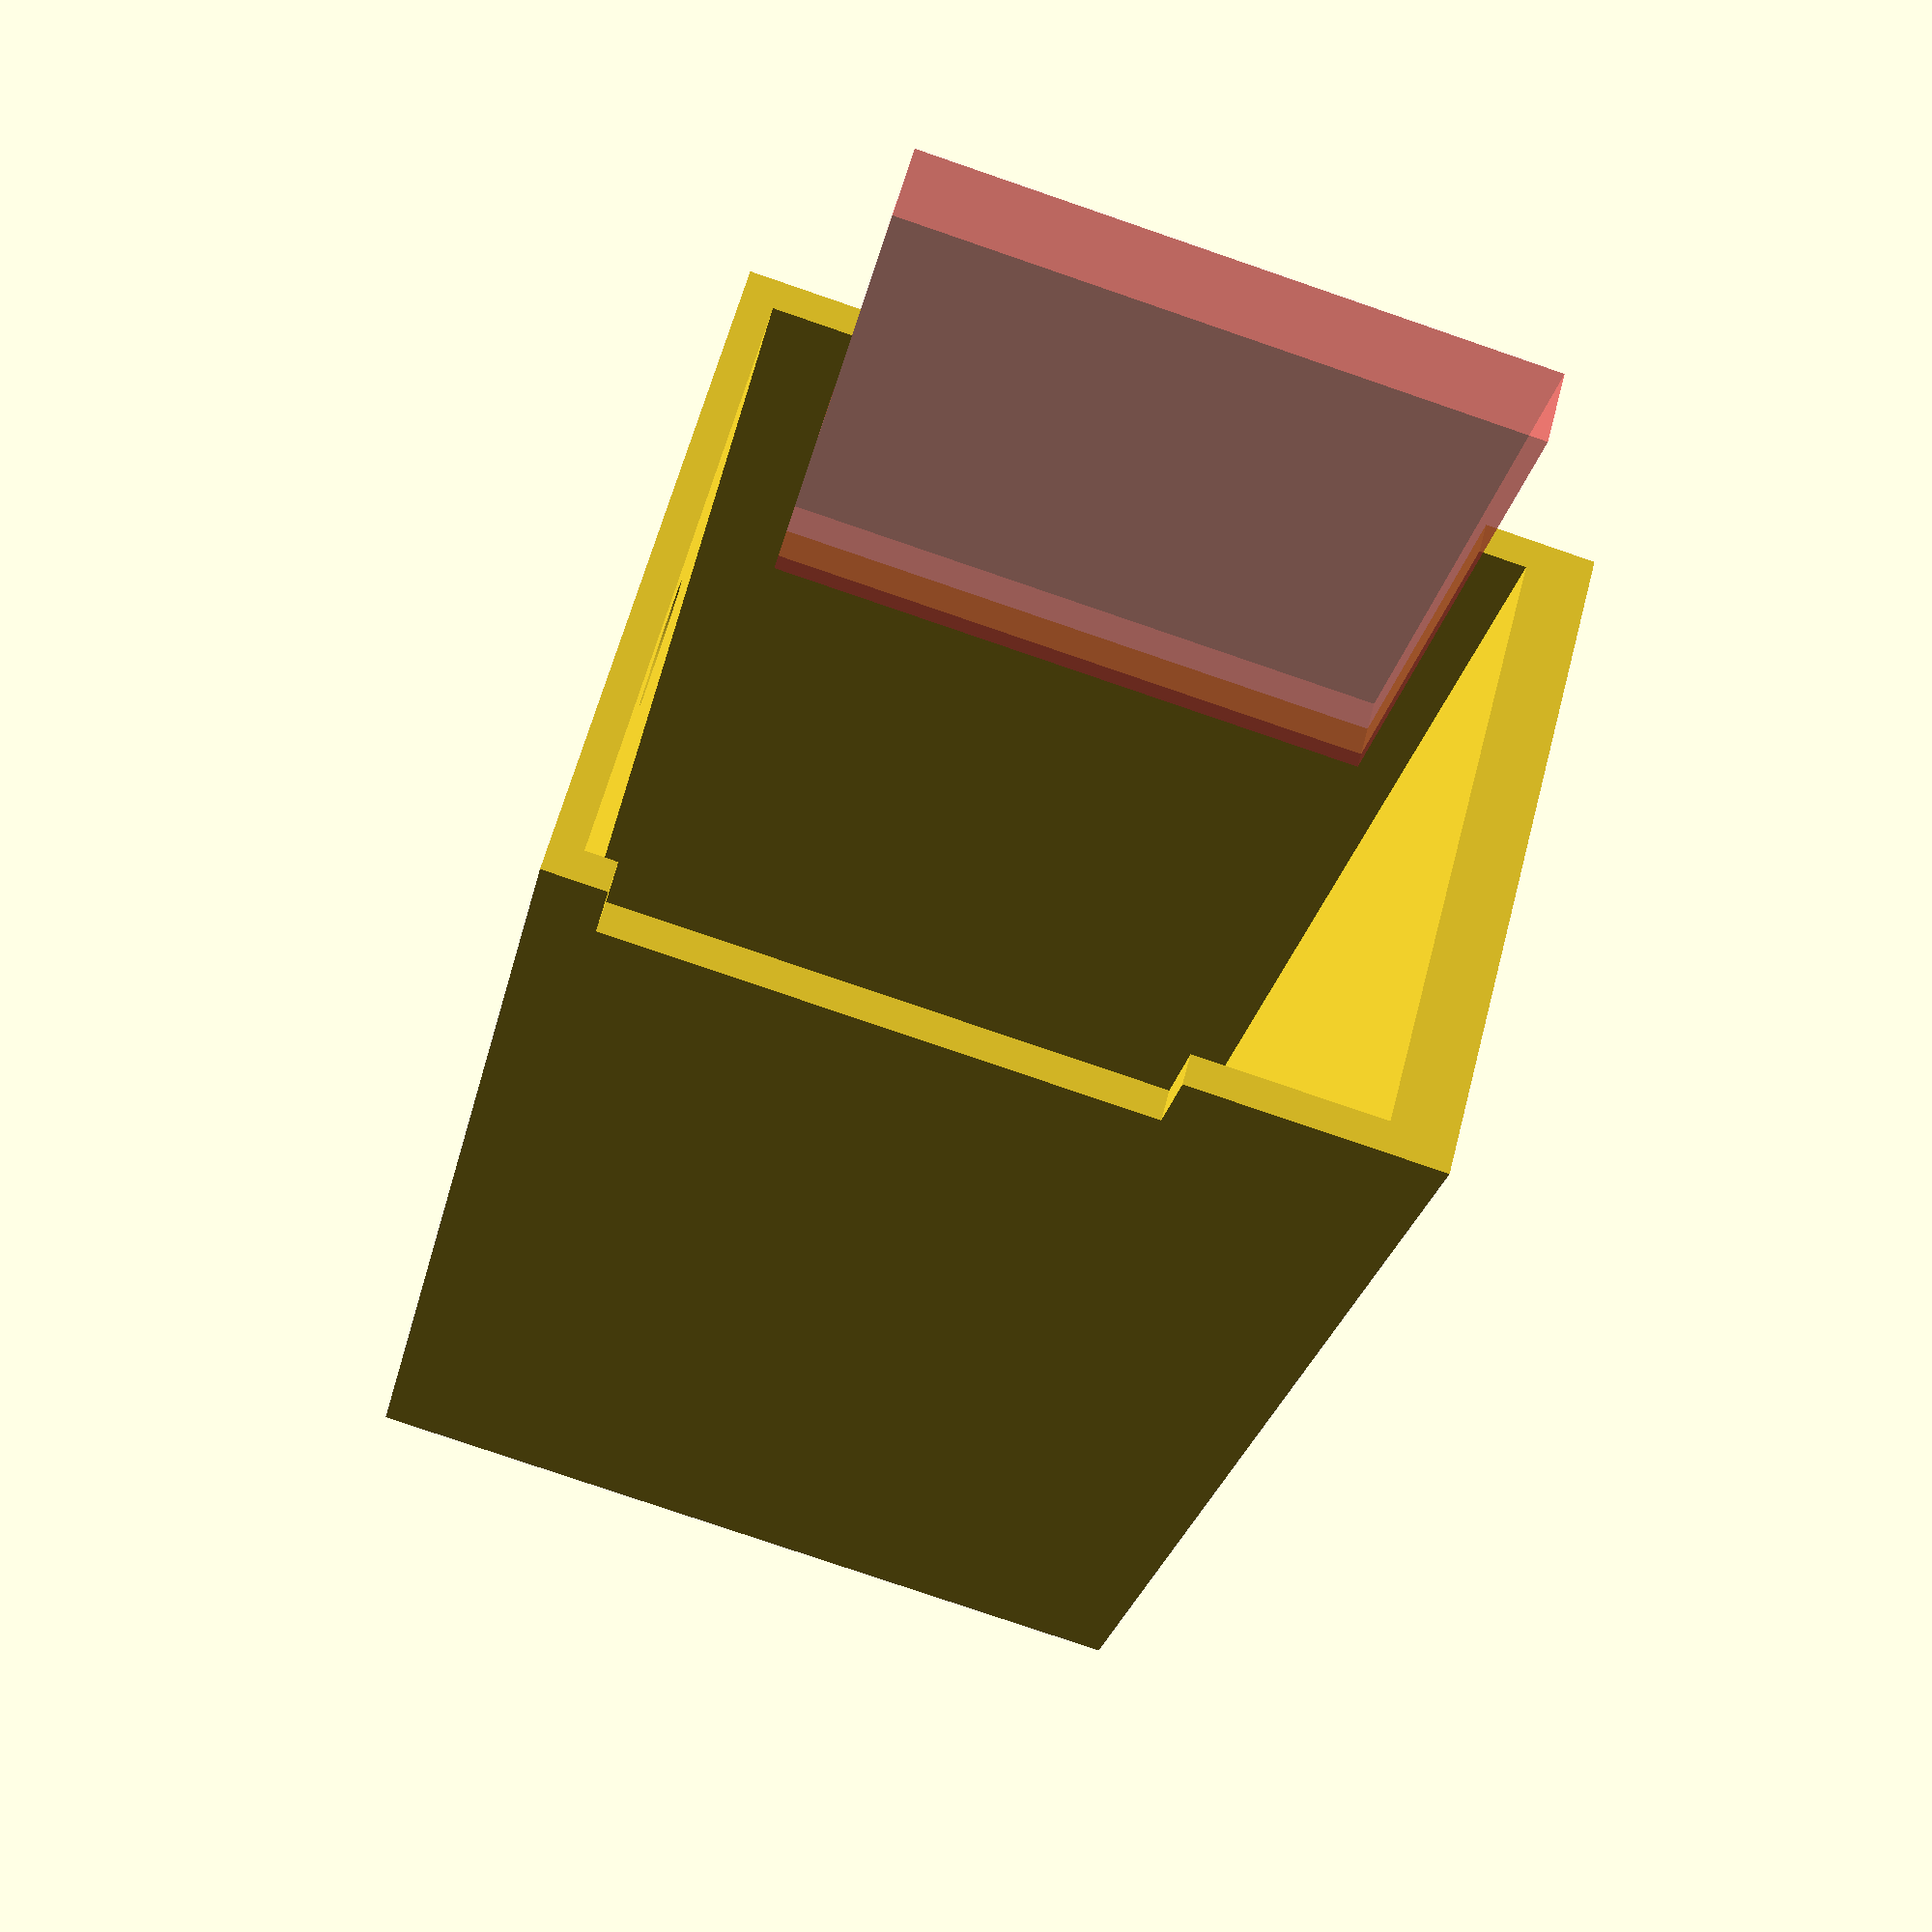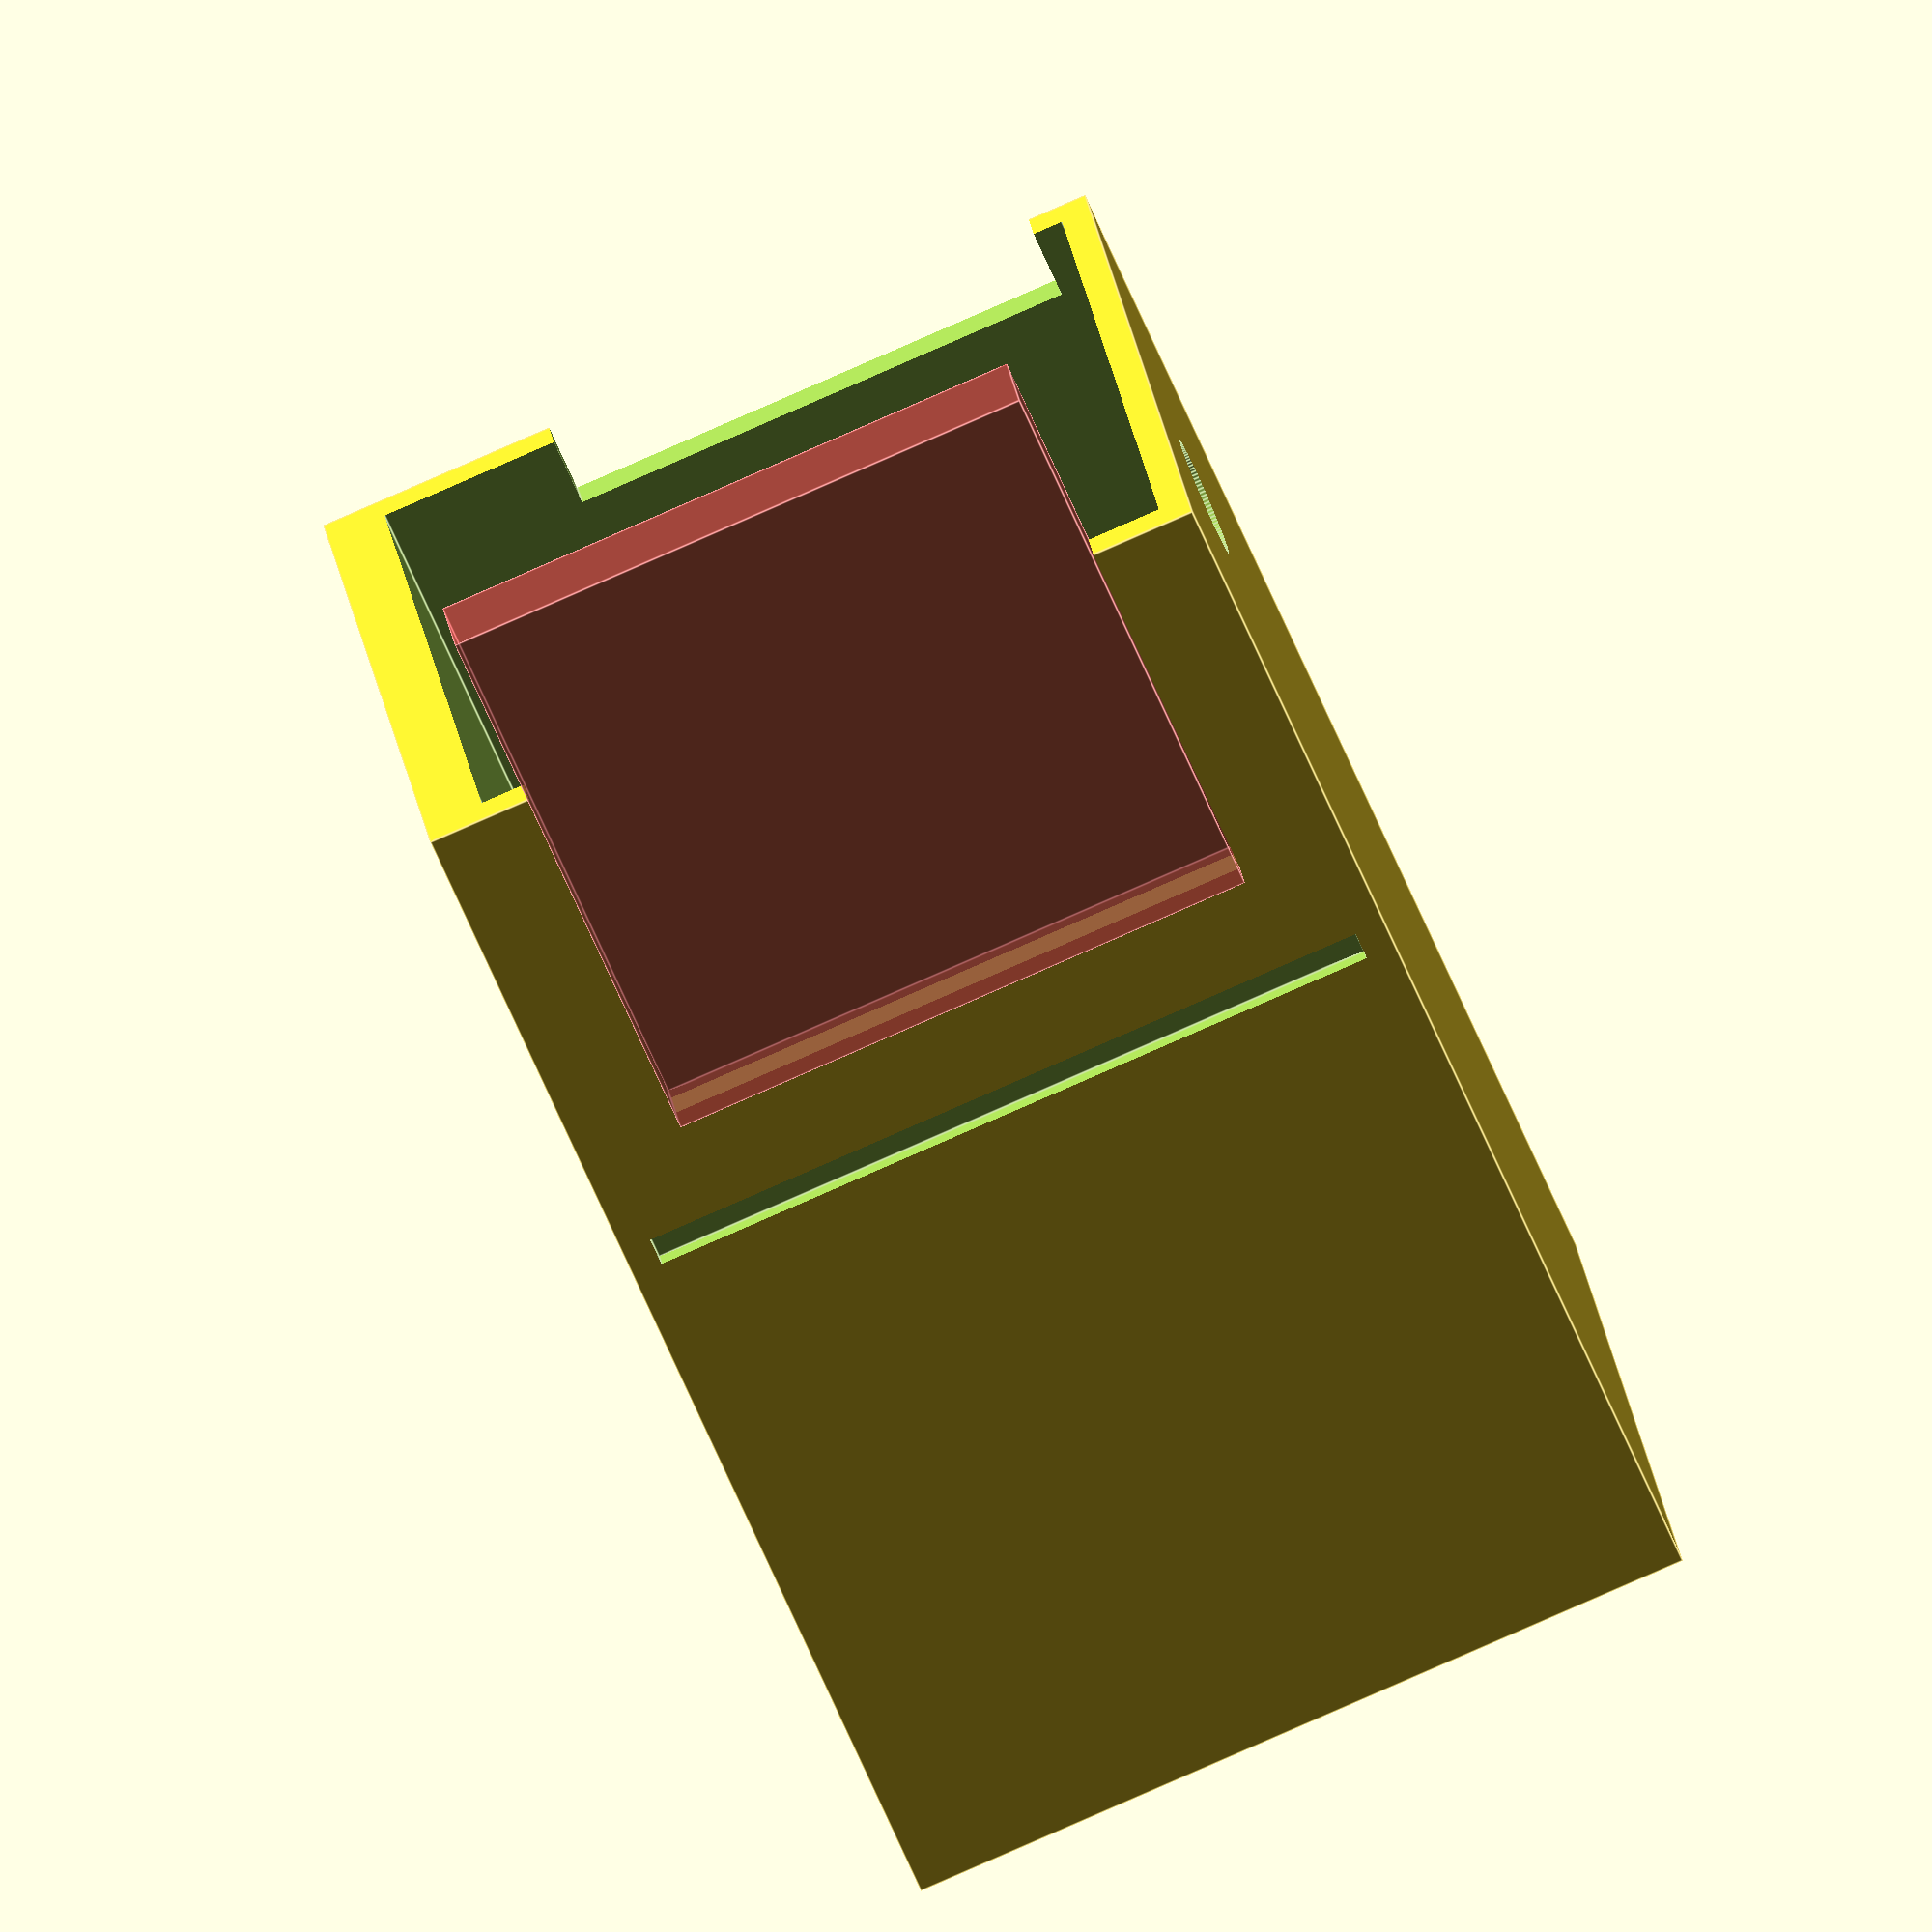
<openscad>
difference() {
    union() {
        //cube([15, 57, 86]);
        translate([14, 0, 32]) {
            cube([87, 43, 54]);
        }
        
    }
    
    // Aushöhlen des Haupt-Körpers
    translate([-1, 2, 36]) {
        cube([100, 39, 48]);
    }
    
    // Aussparung für Sensorkabel
    translate([25, 20, 82]) {
        cylinder(h=8, r1=4, r2=4, $fn=100);
    }
    translate([0, -2, 39]) { 
        #cube([40, 5, 40]);
    }
    
    // Aussparung fuer Display
    translate([-1, 40, 48]) { 
        cube([20, 18, 34]);
    }
    
    // Einschiebelinie für Kabelkanal
    translate([48, -1, 34]) {
        cube([2, 2, 50]);
    }
}
</openscad>
<views>
elev=258.8 azim=51.0 roll=108.9 proj=p view=solid
elev=263.0 azim=156.2 roll=246.4 proj=o view=edges
</views>
